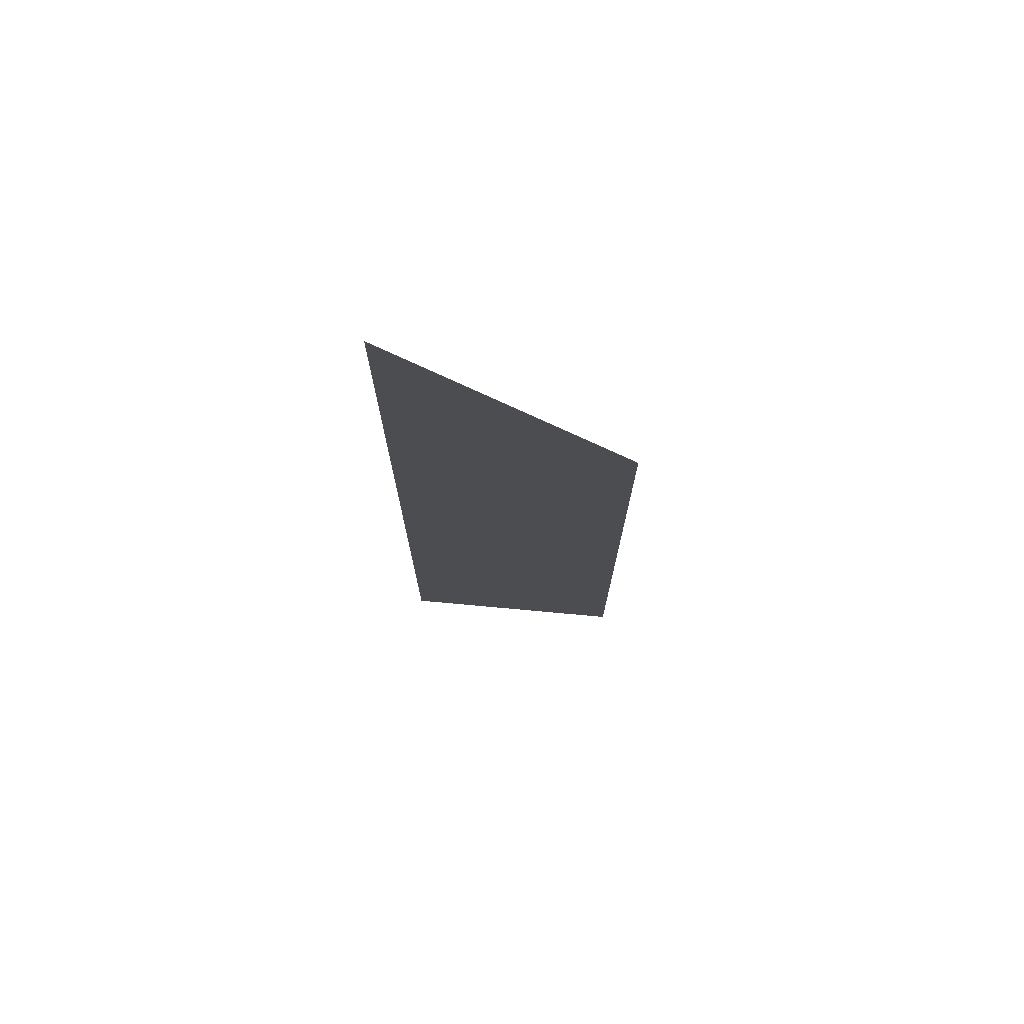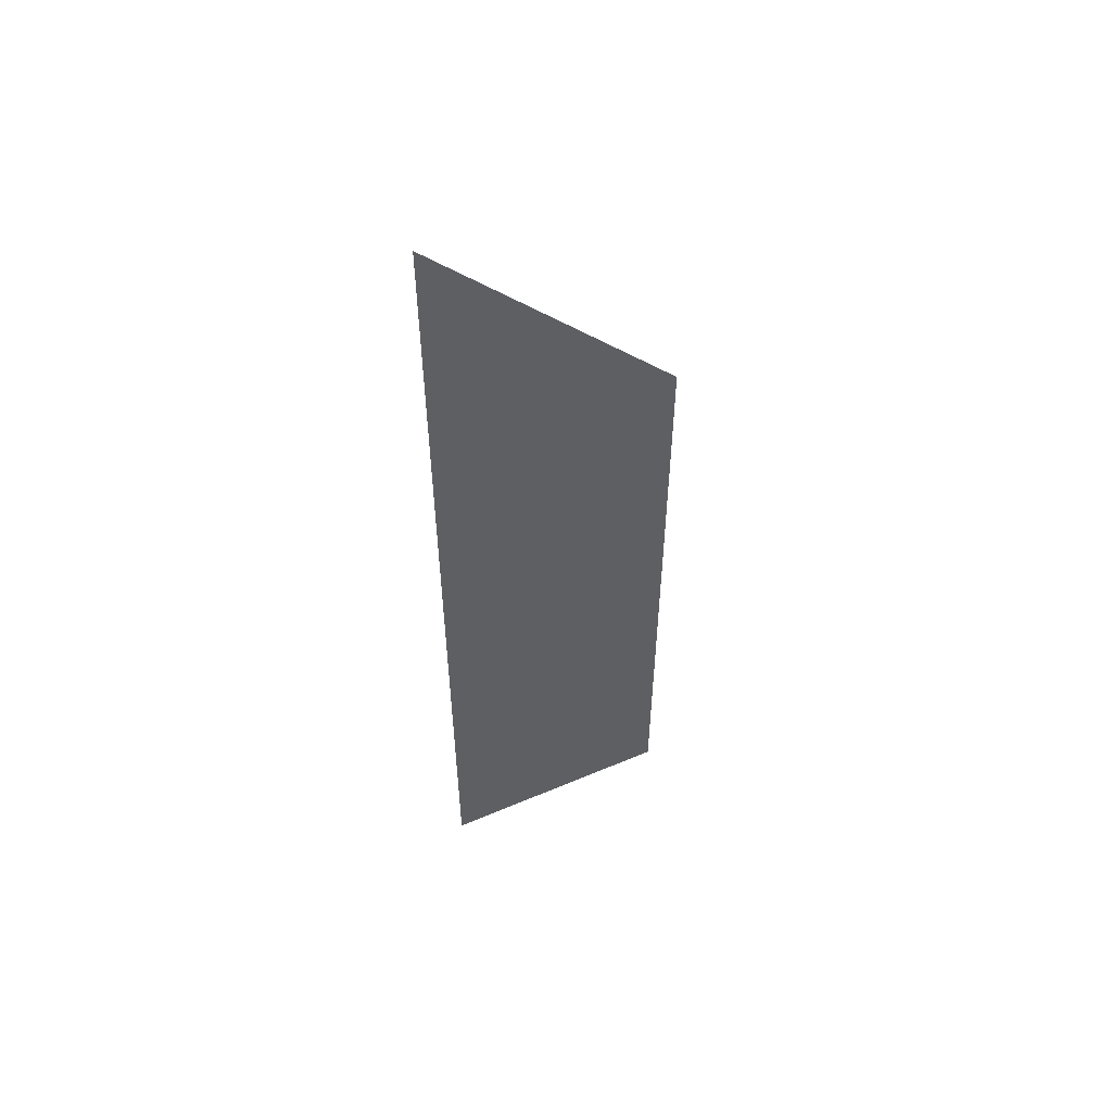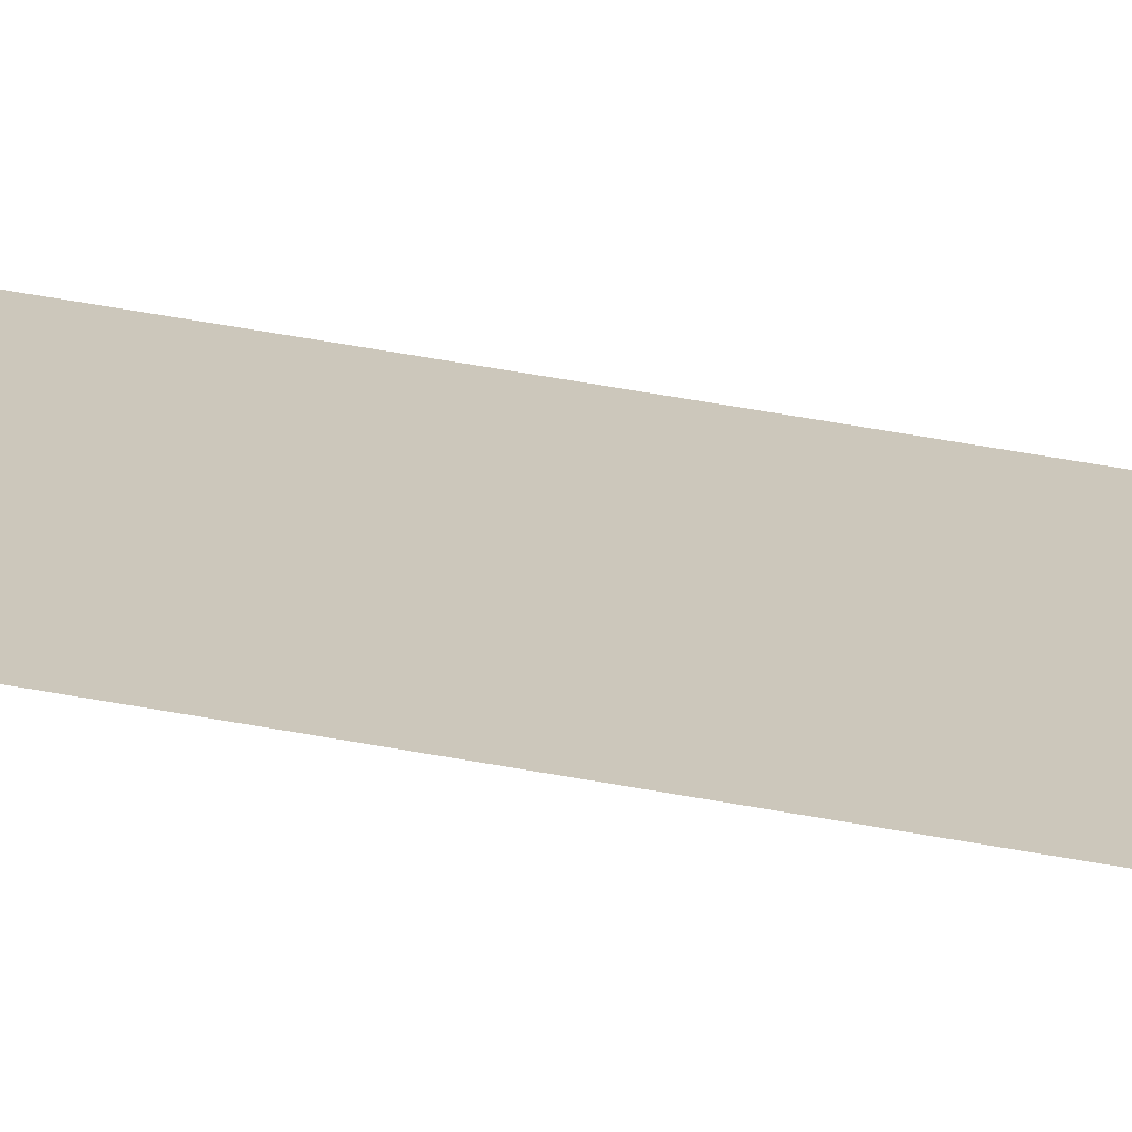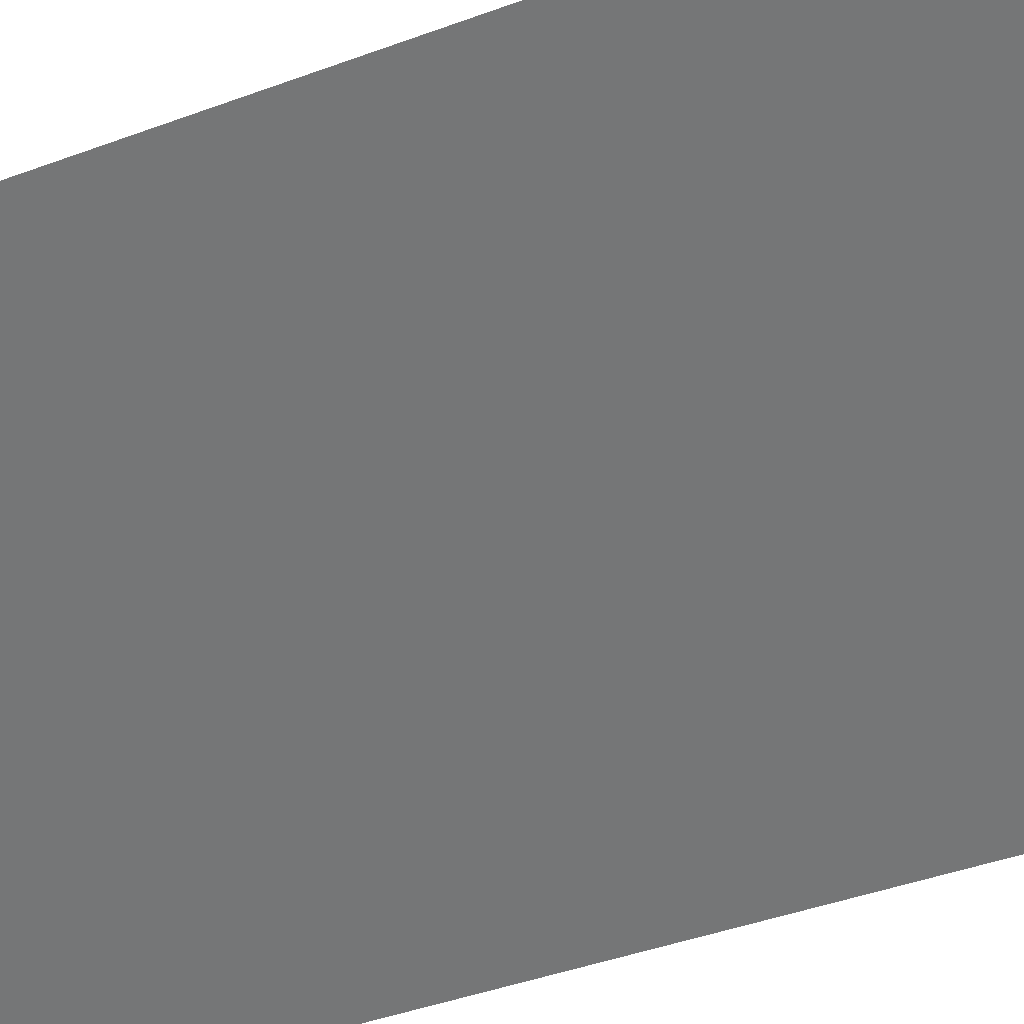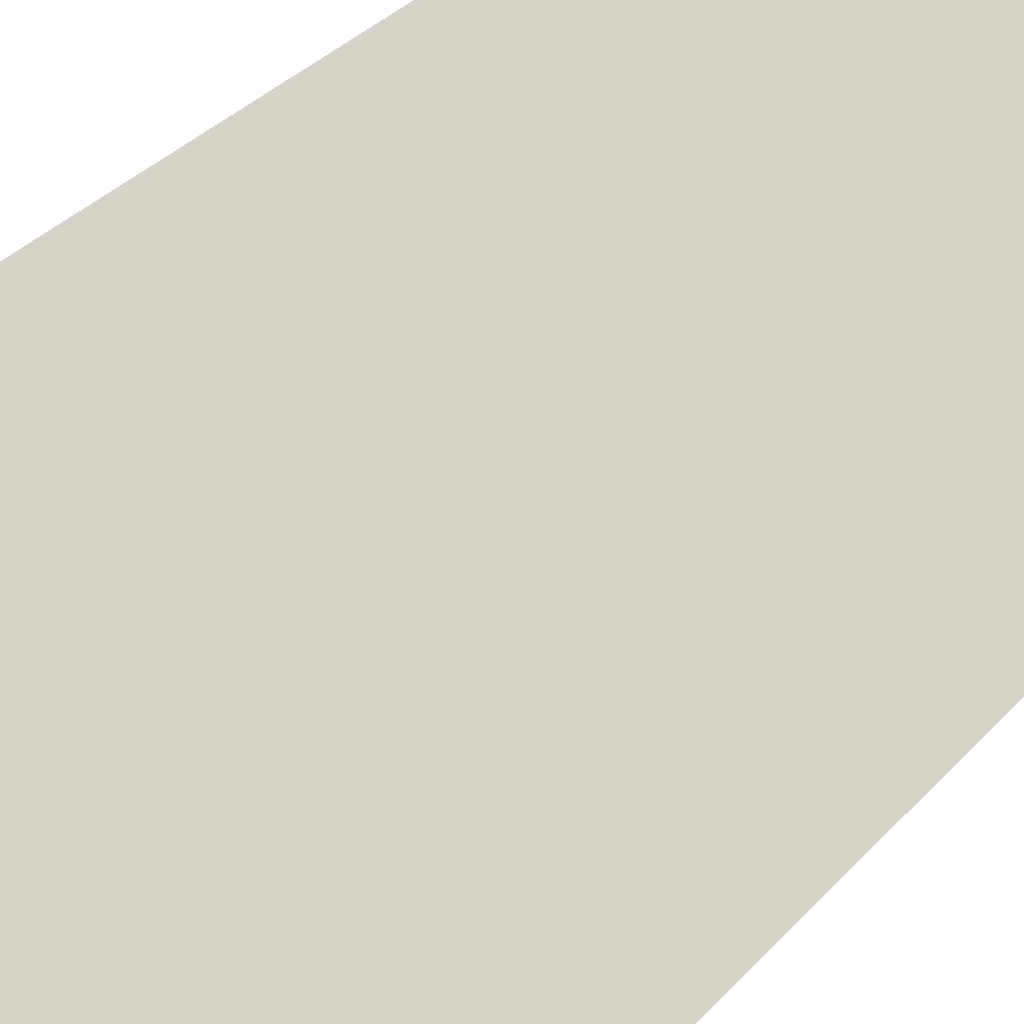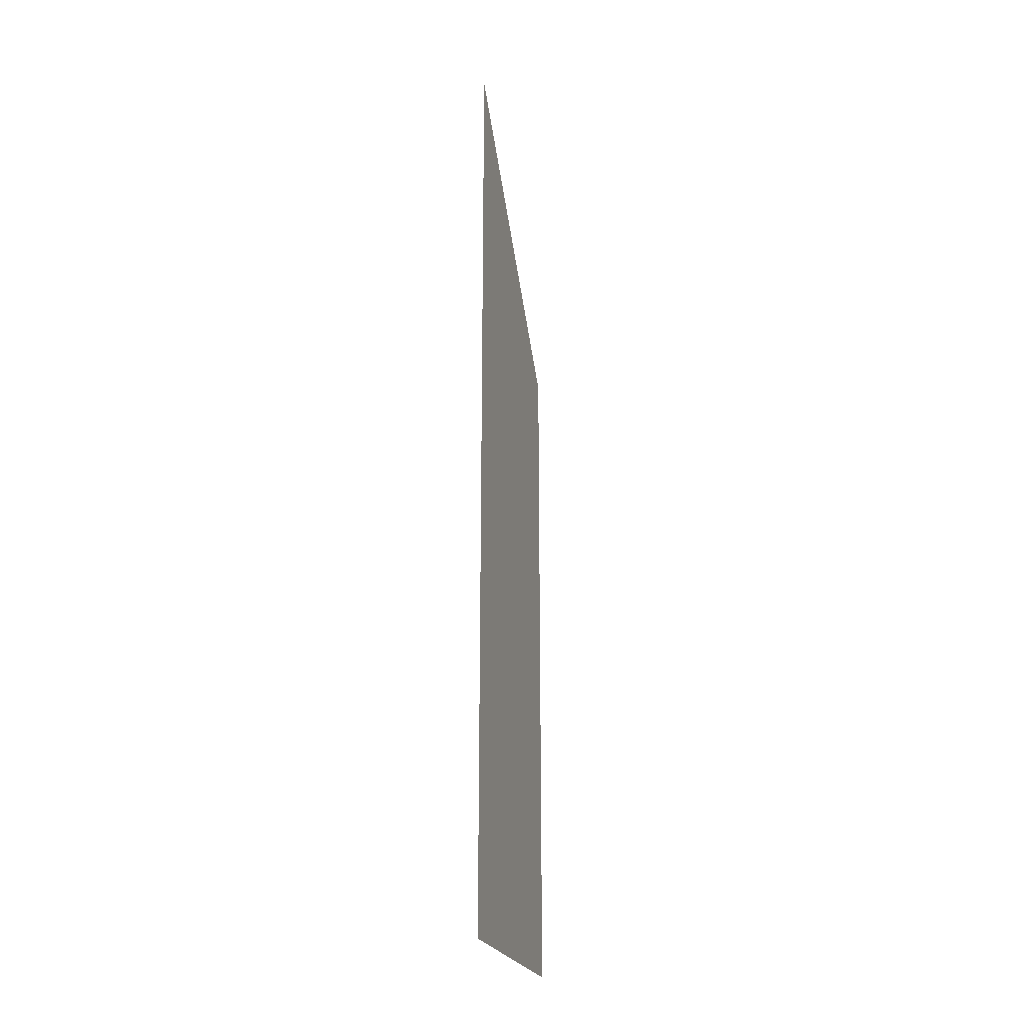
<metadata>
{"format":"obj","ext":"obj","renderer":"f3d","projection":"perspective","resolution":1024,"background":"white","views":[{"elev":74.1,"azim":141.1,"up":"+Y"},{"elev":54.1,"azim":111.6,"up":"+Y"},{"elev":64.8,"azim":100.1,"up":"+Z"},{"elev":-23.2,"azim":127.2,"up":"+Z"},{"elev":19.9,"azim":-156.9,"up":"+Z"},{"elev":-23.2,"azim":60.7,"up":"+Y"}]}
</metadata>
<code>
o 立方体.001_cell.161
v 14.98 3.591 -17.33
v 15.03 3.672 -17.28
v 15.03 3.381 -17.28
v 14.98 3.381 -17.33
f 3 1 4
f 3 2 1

</code>
